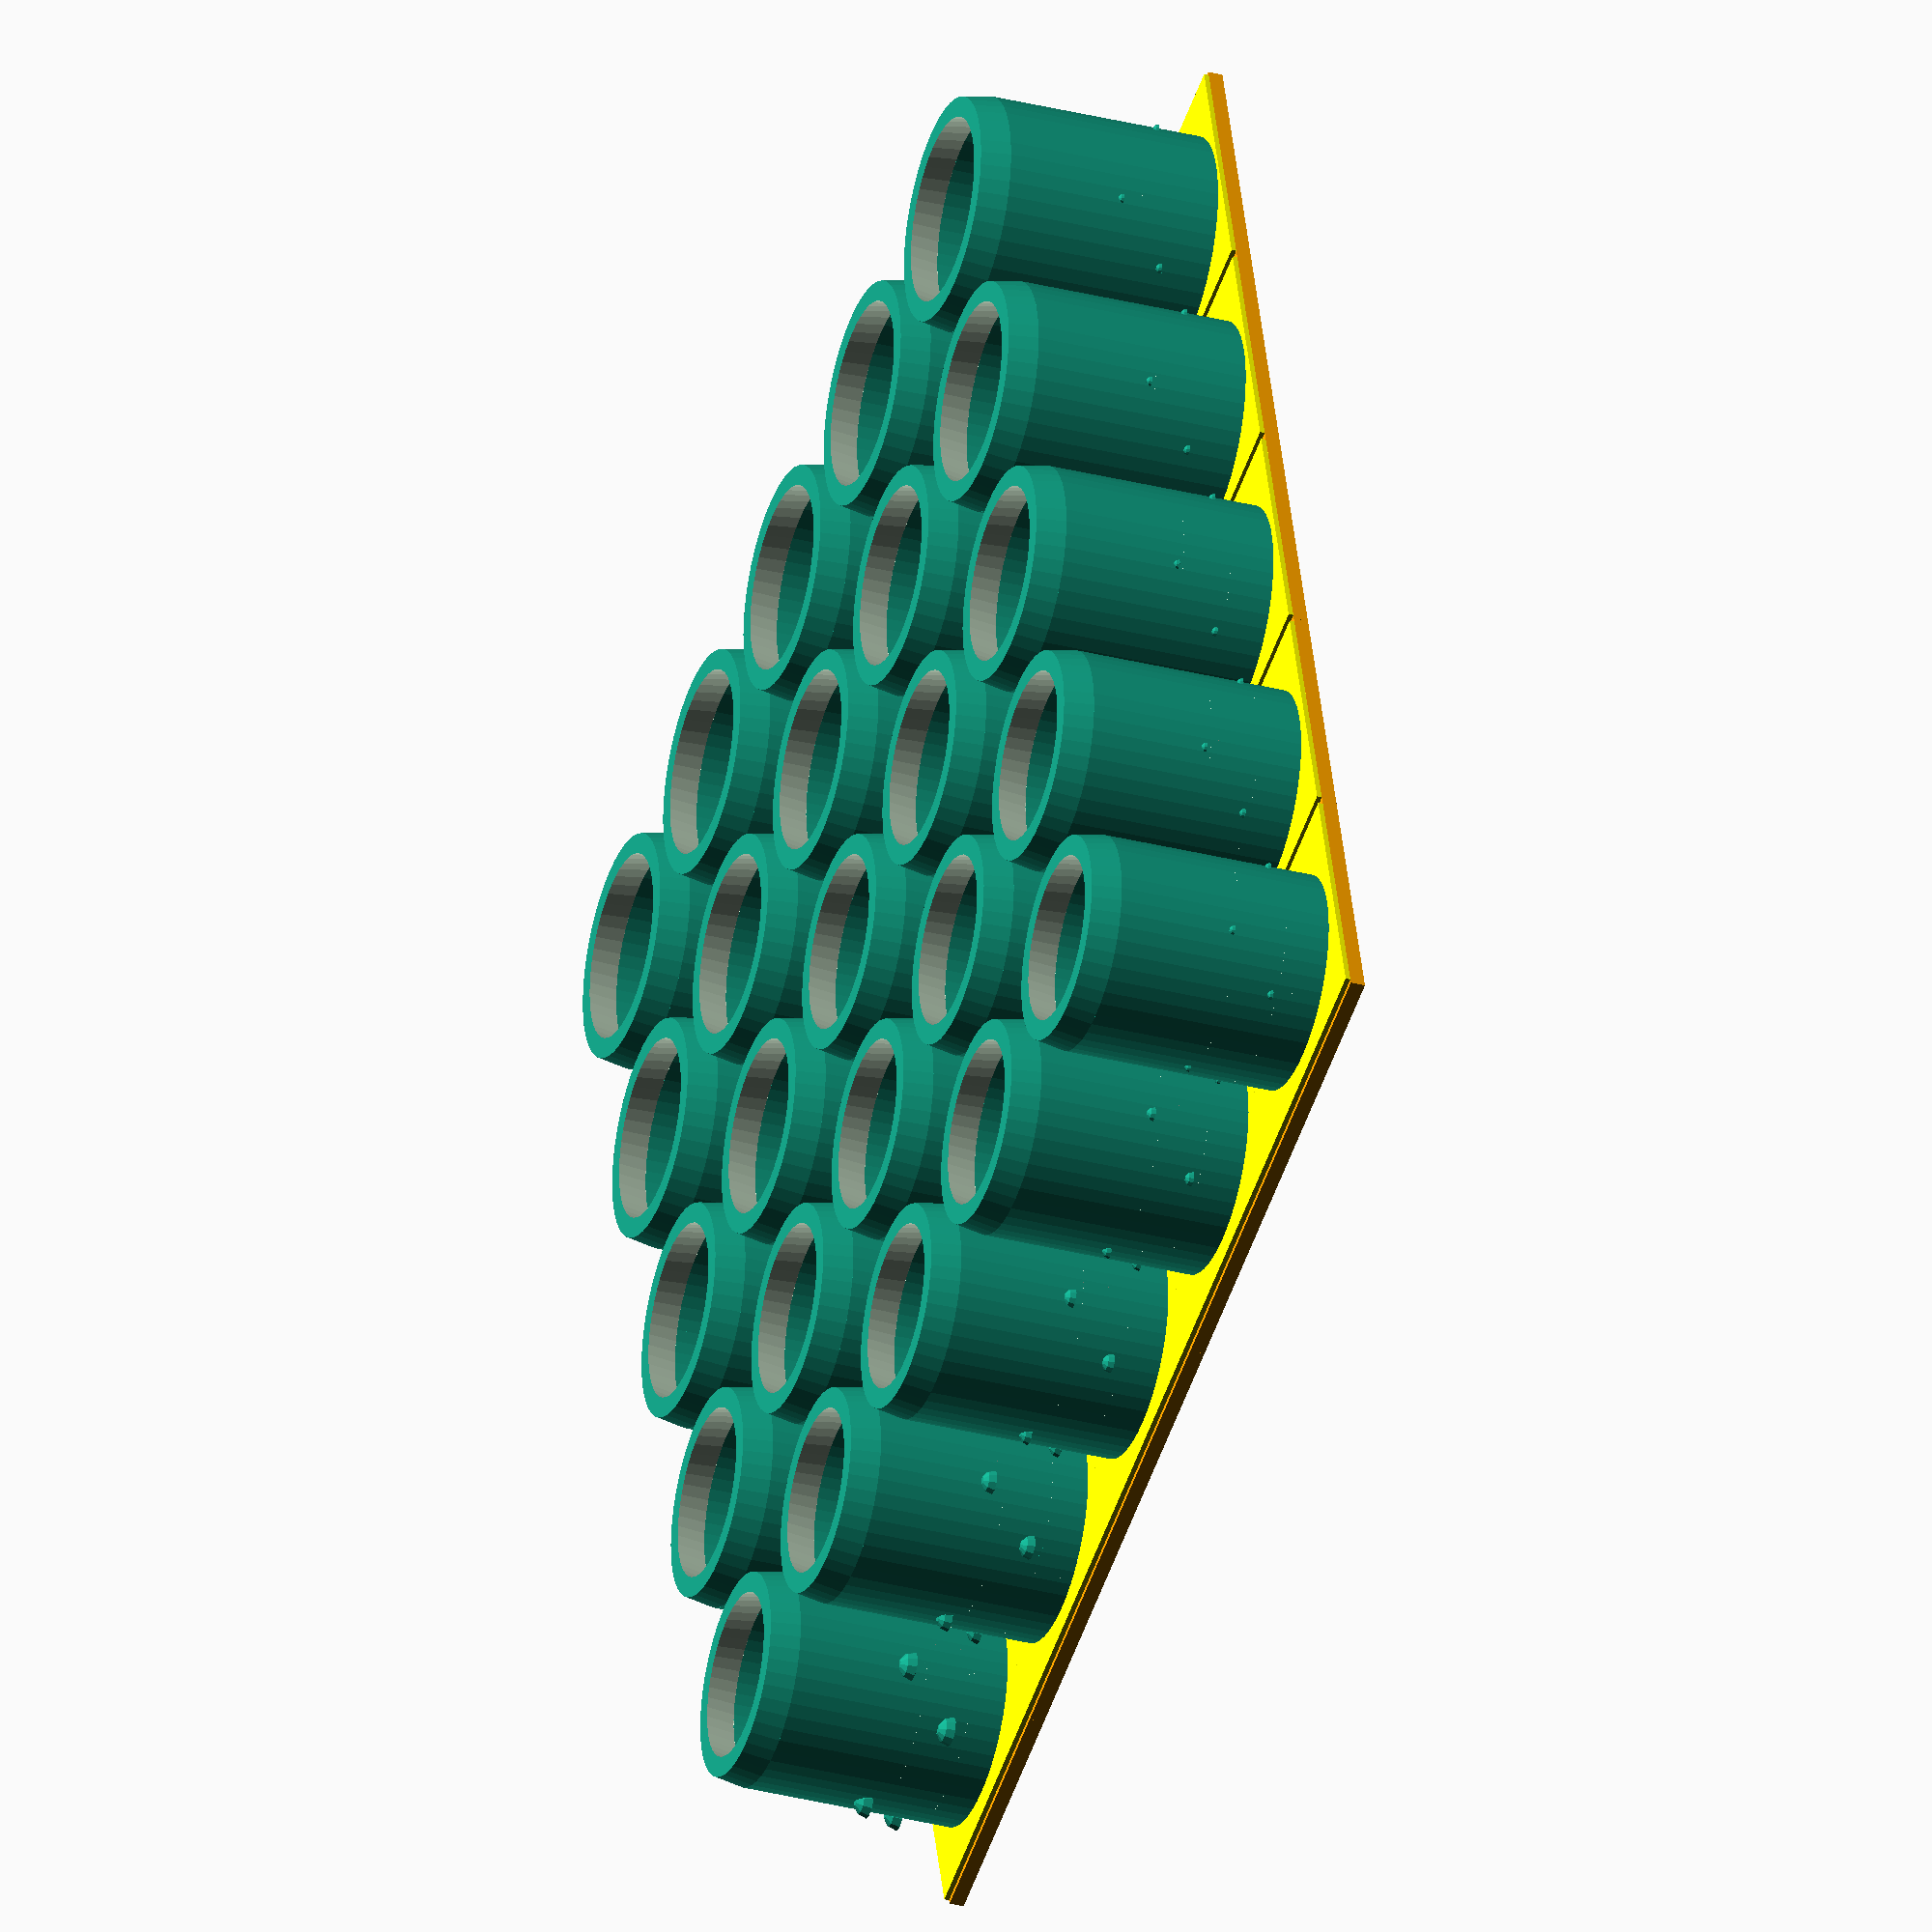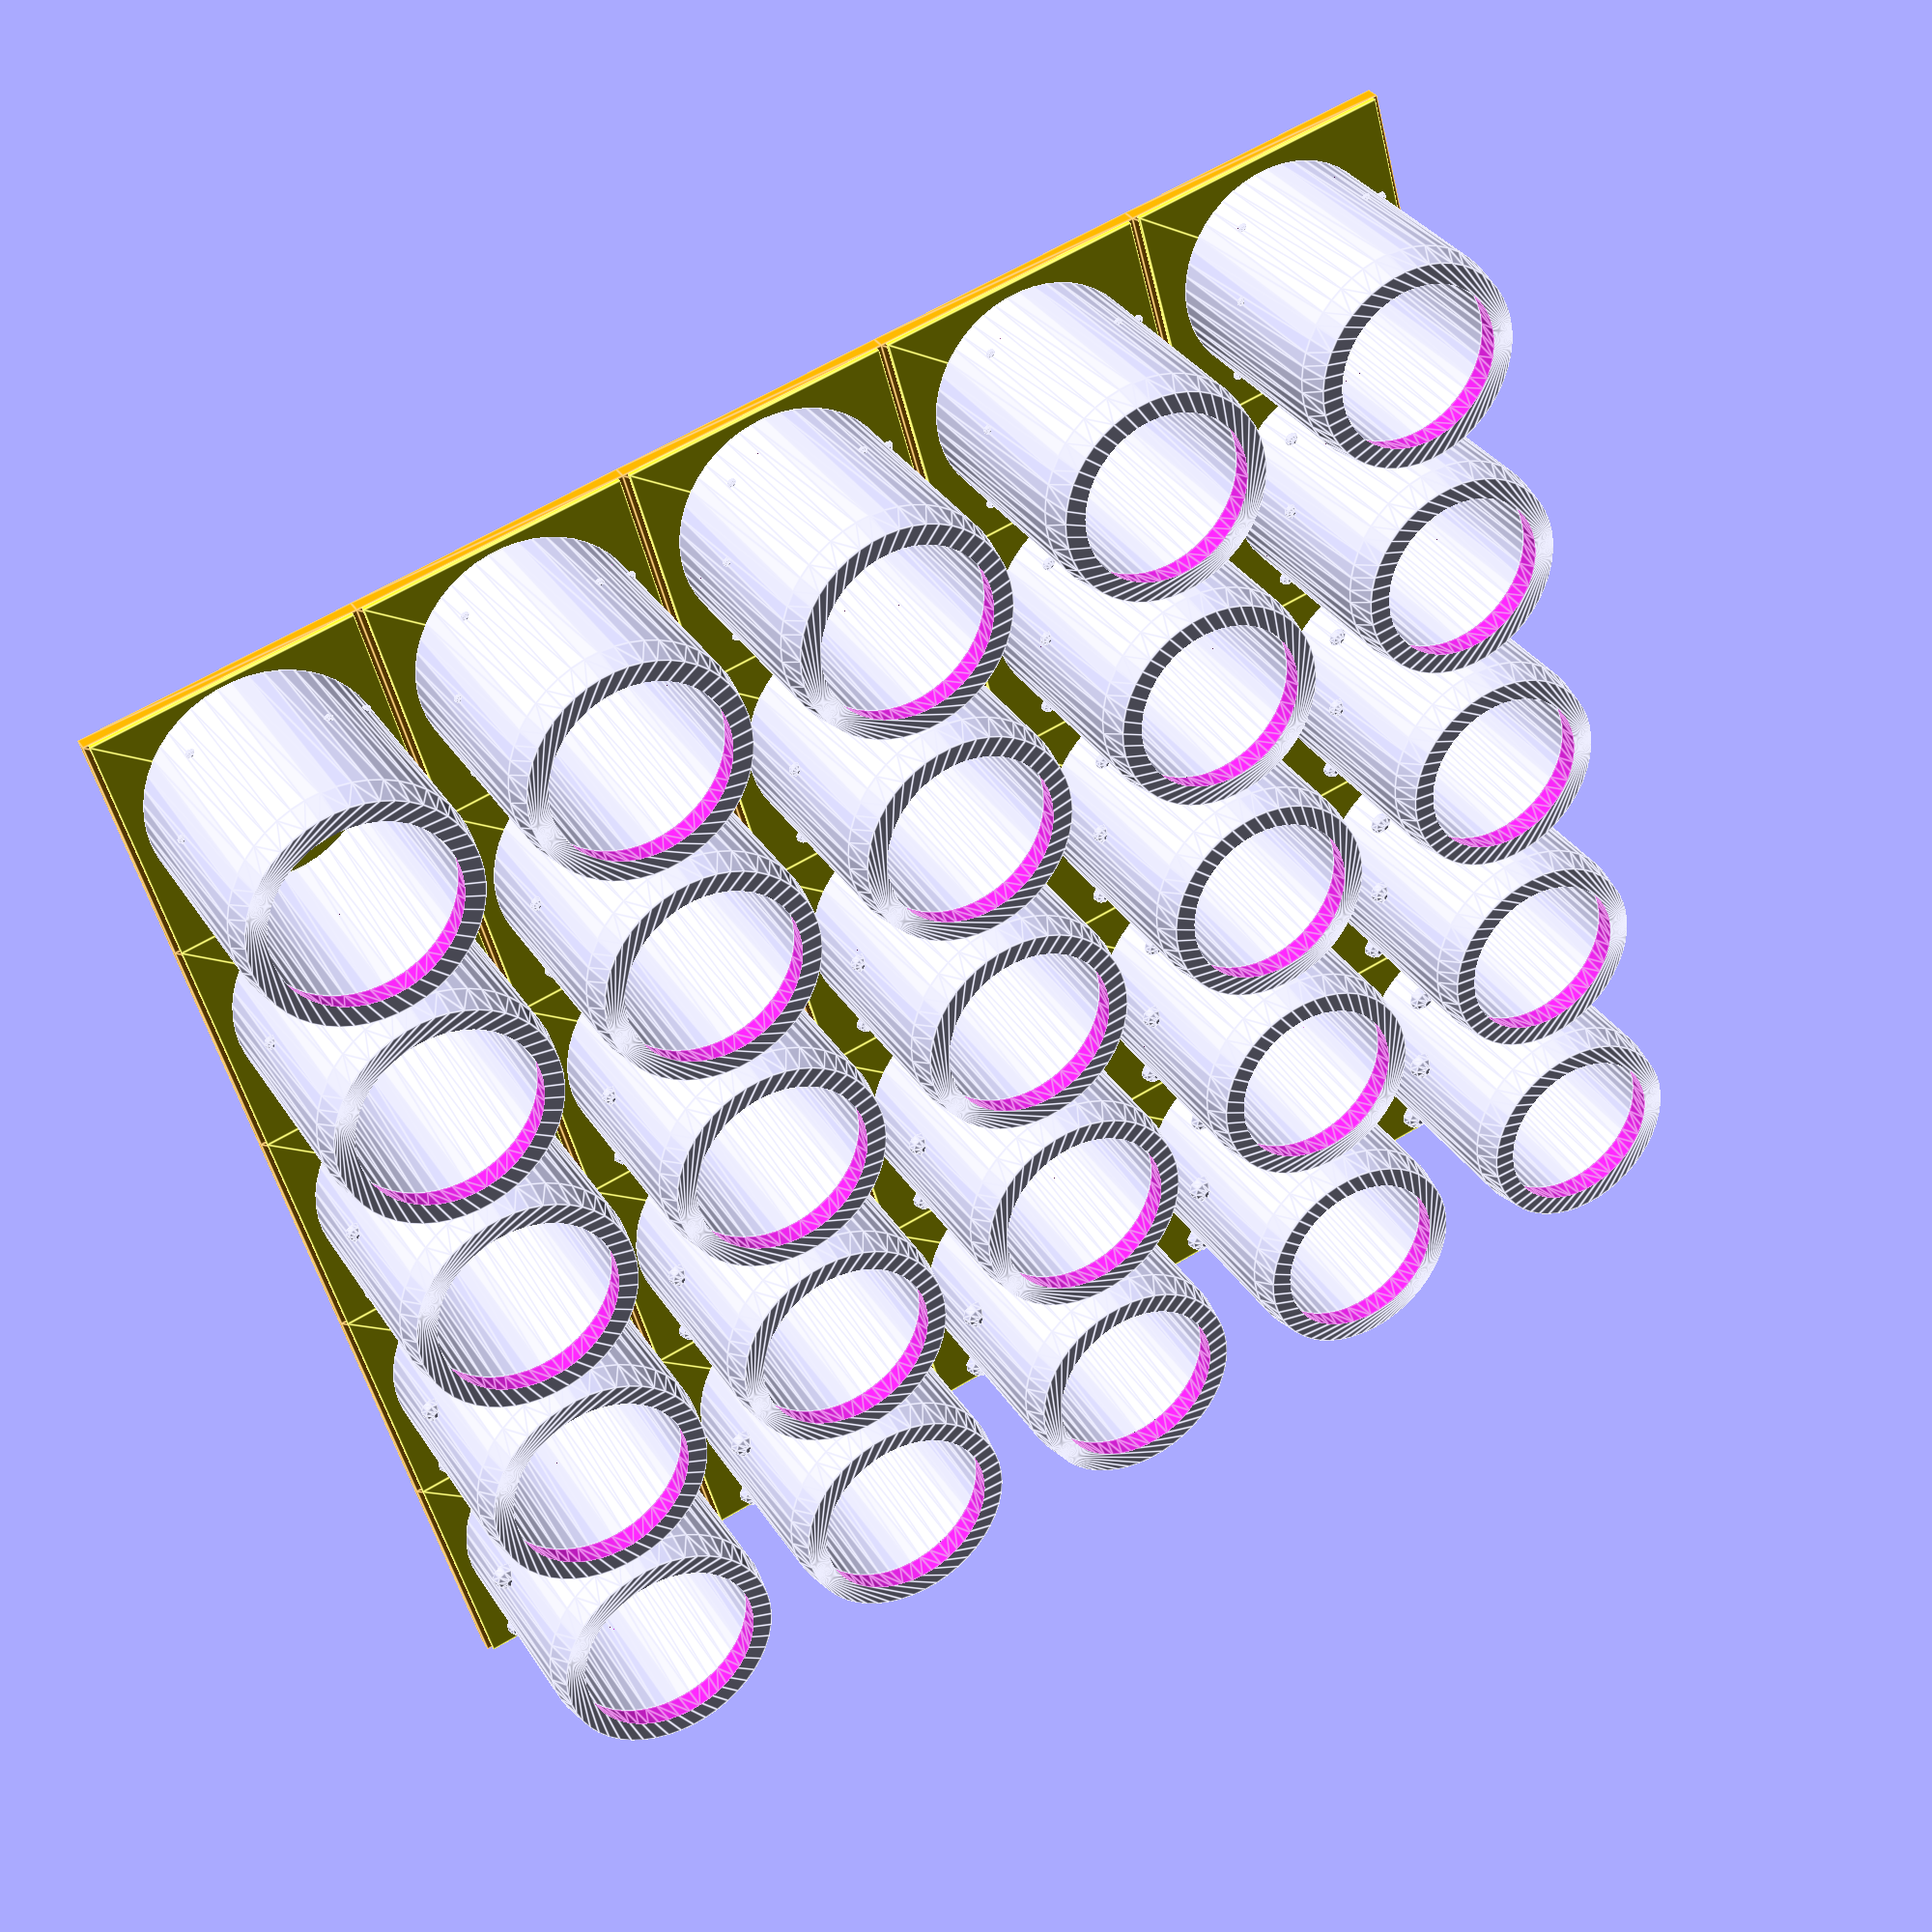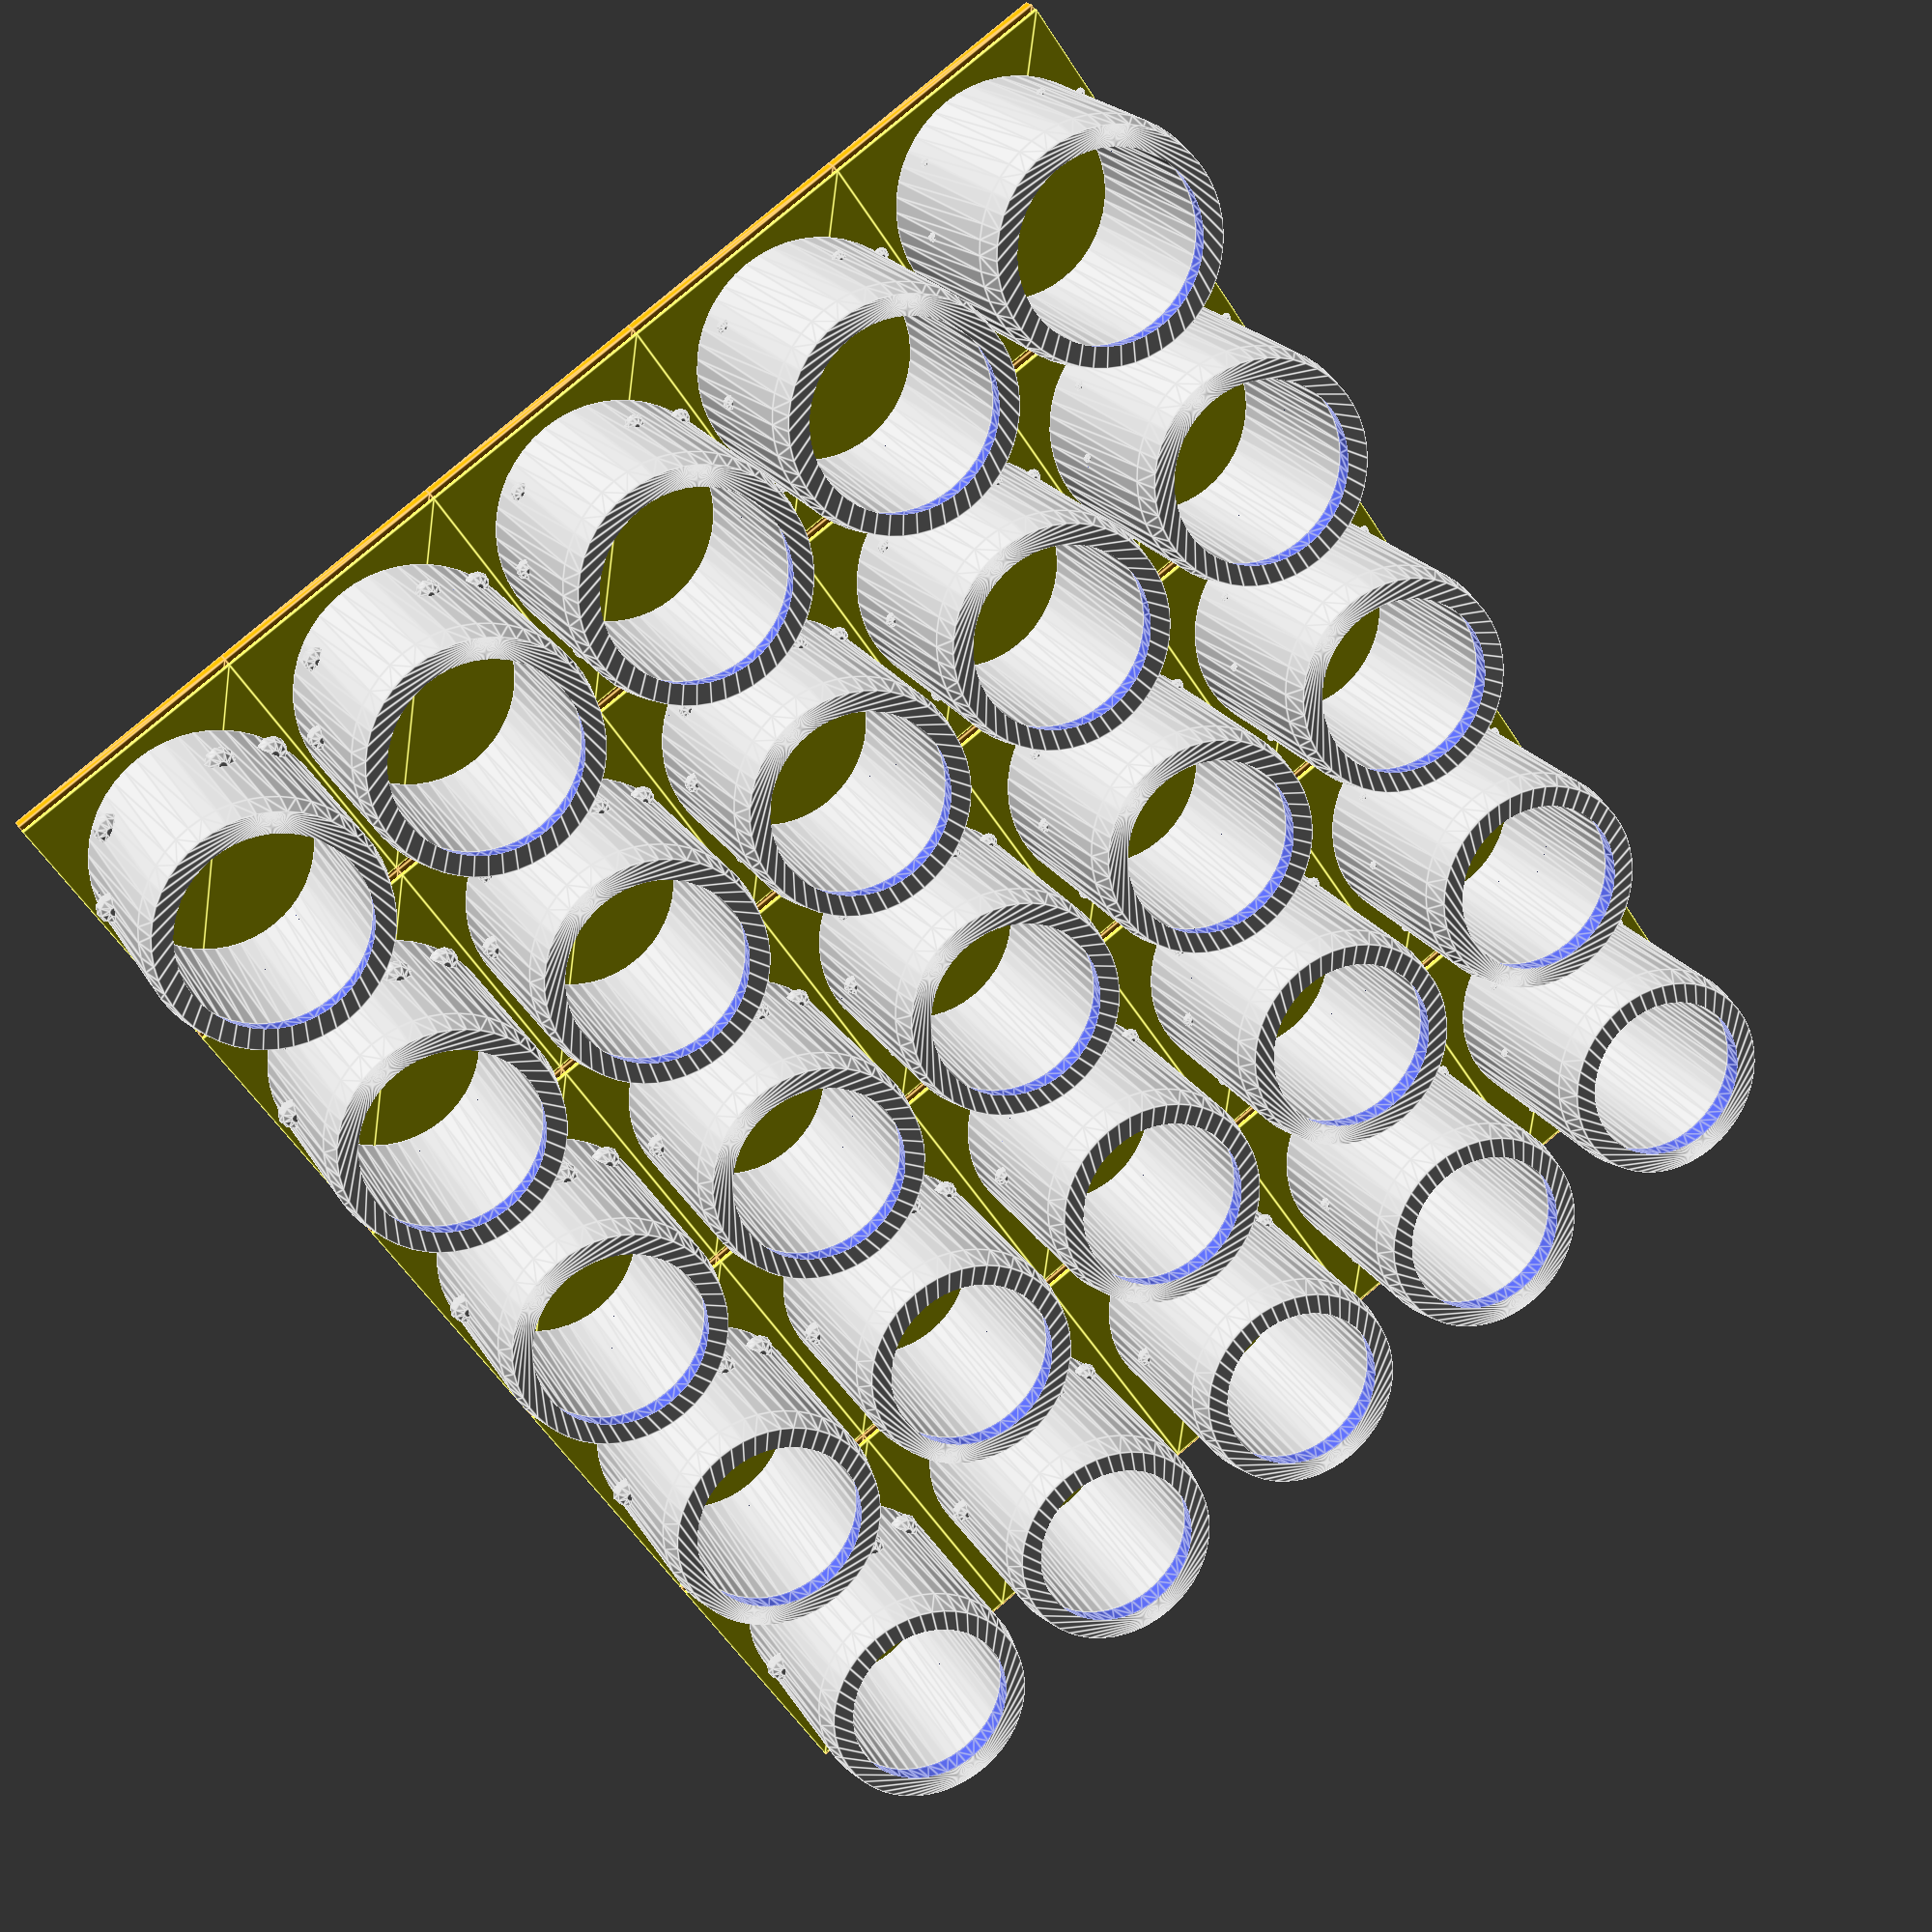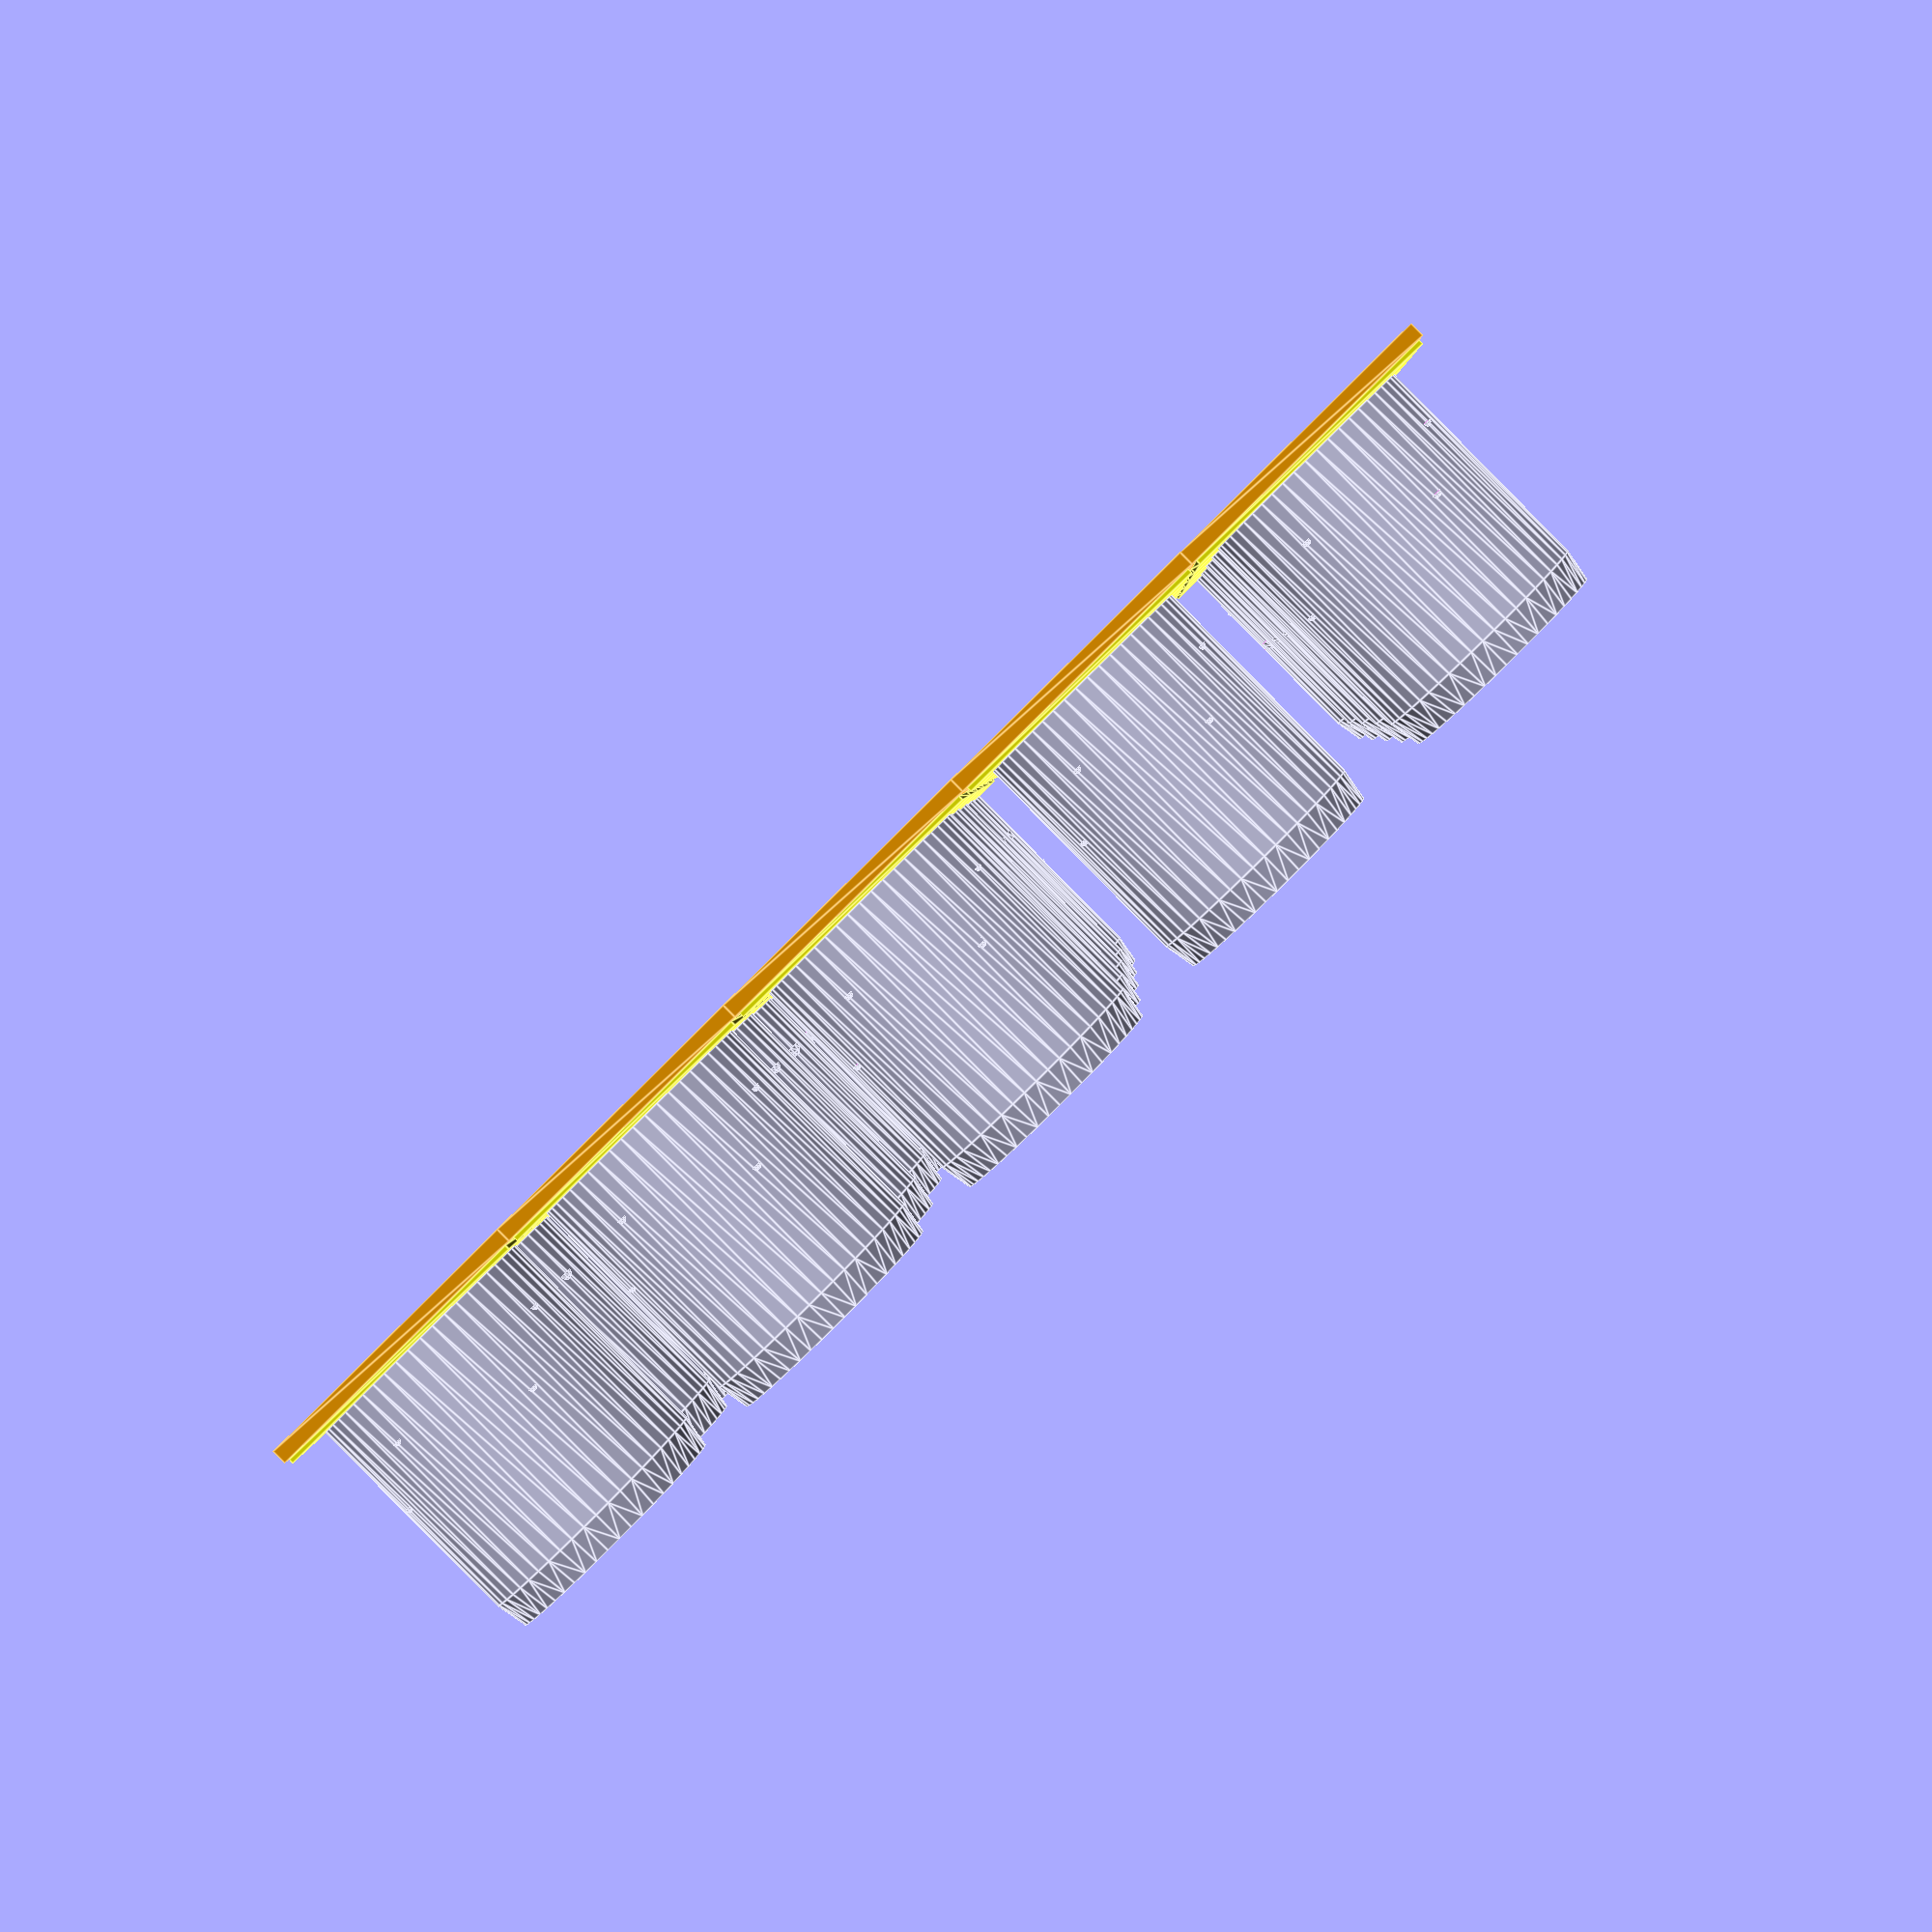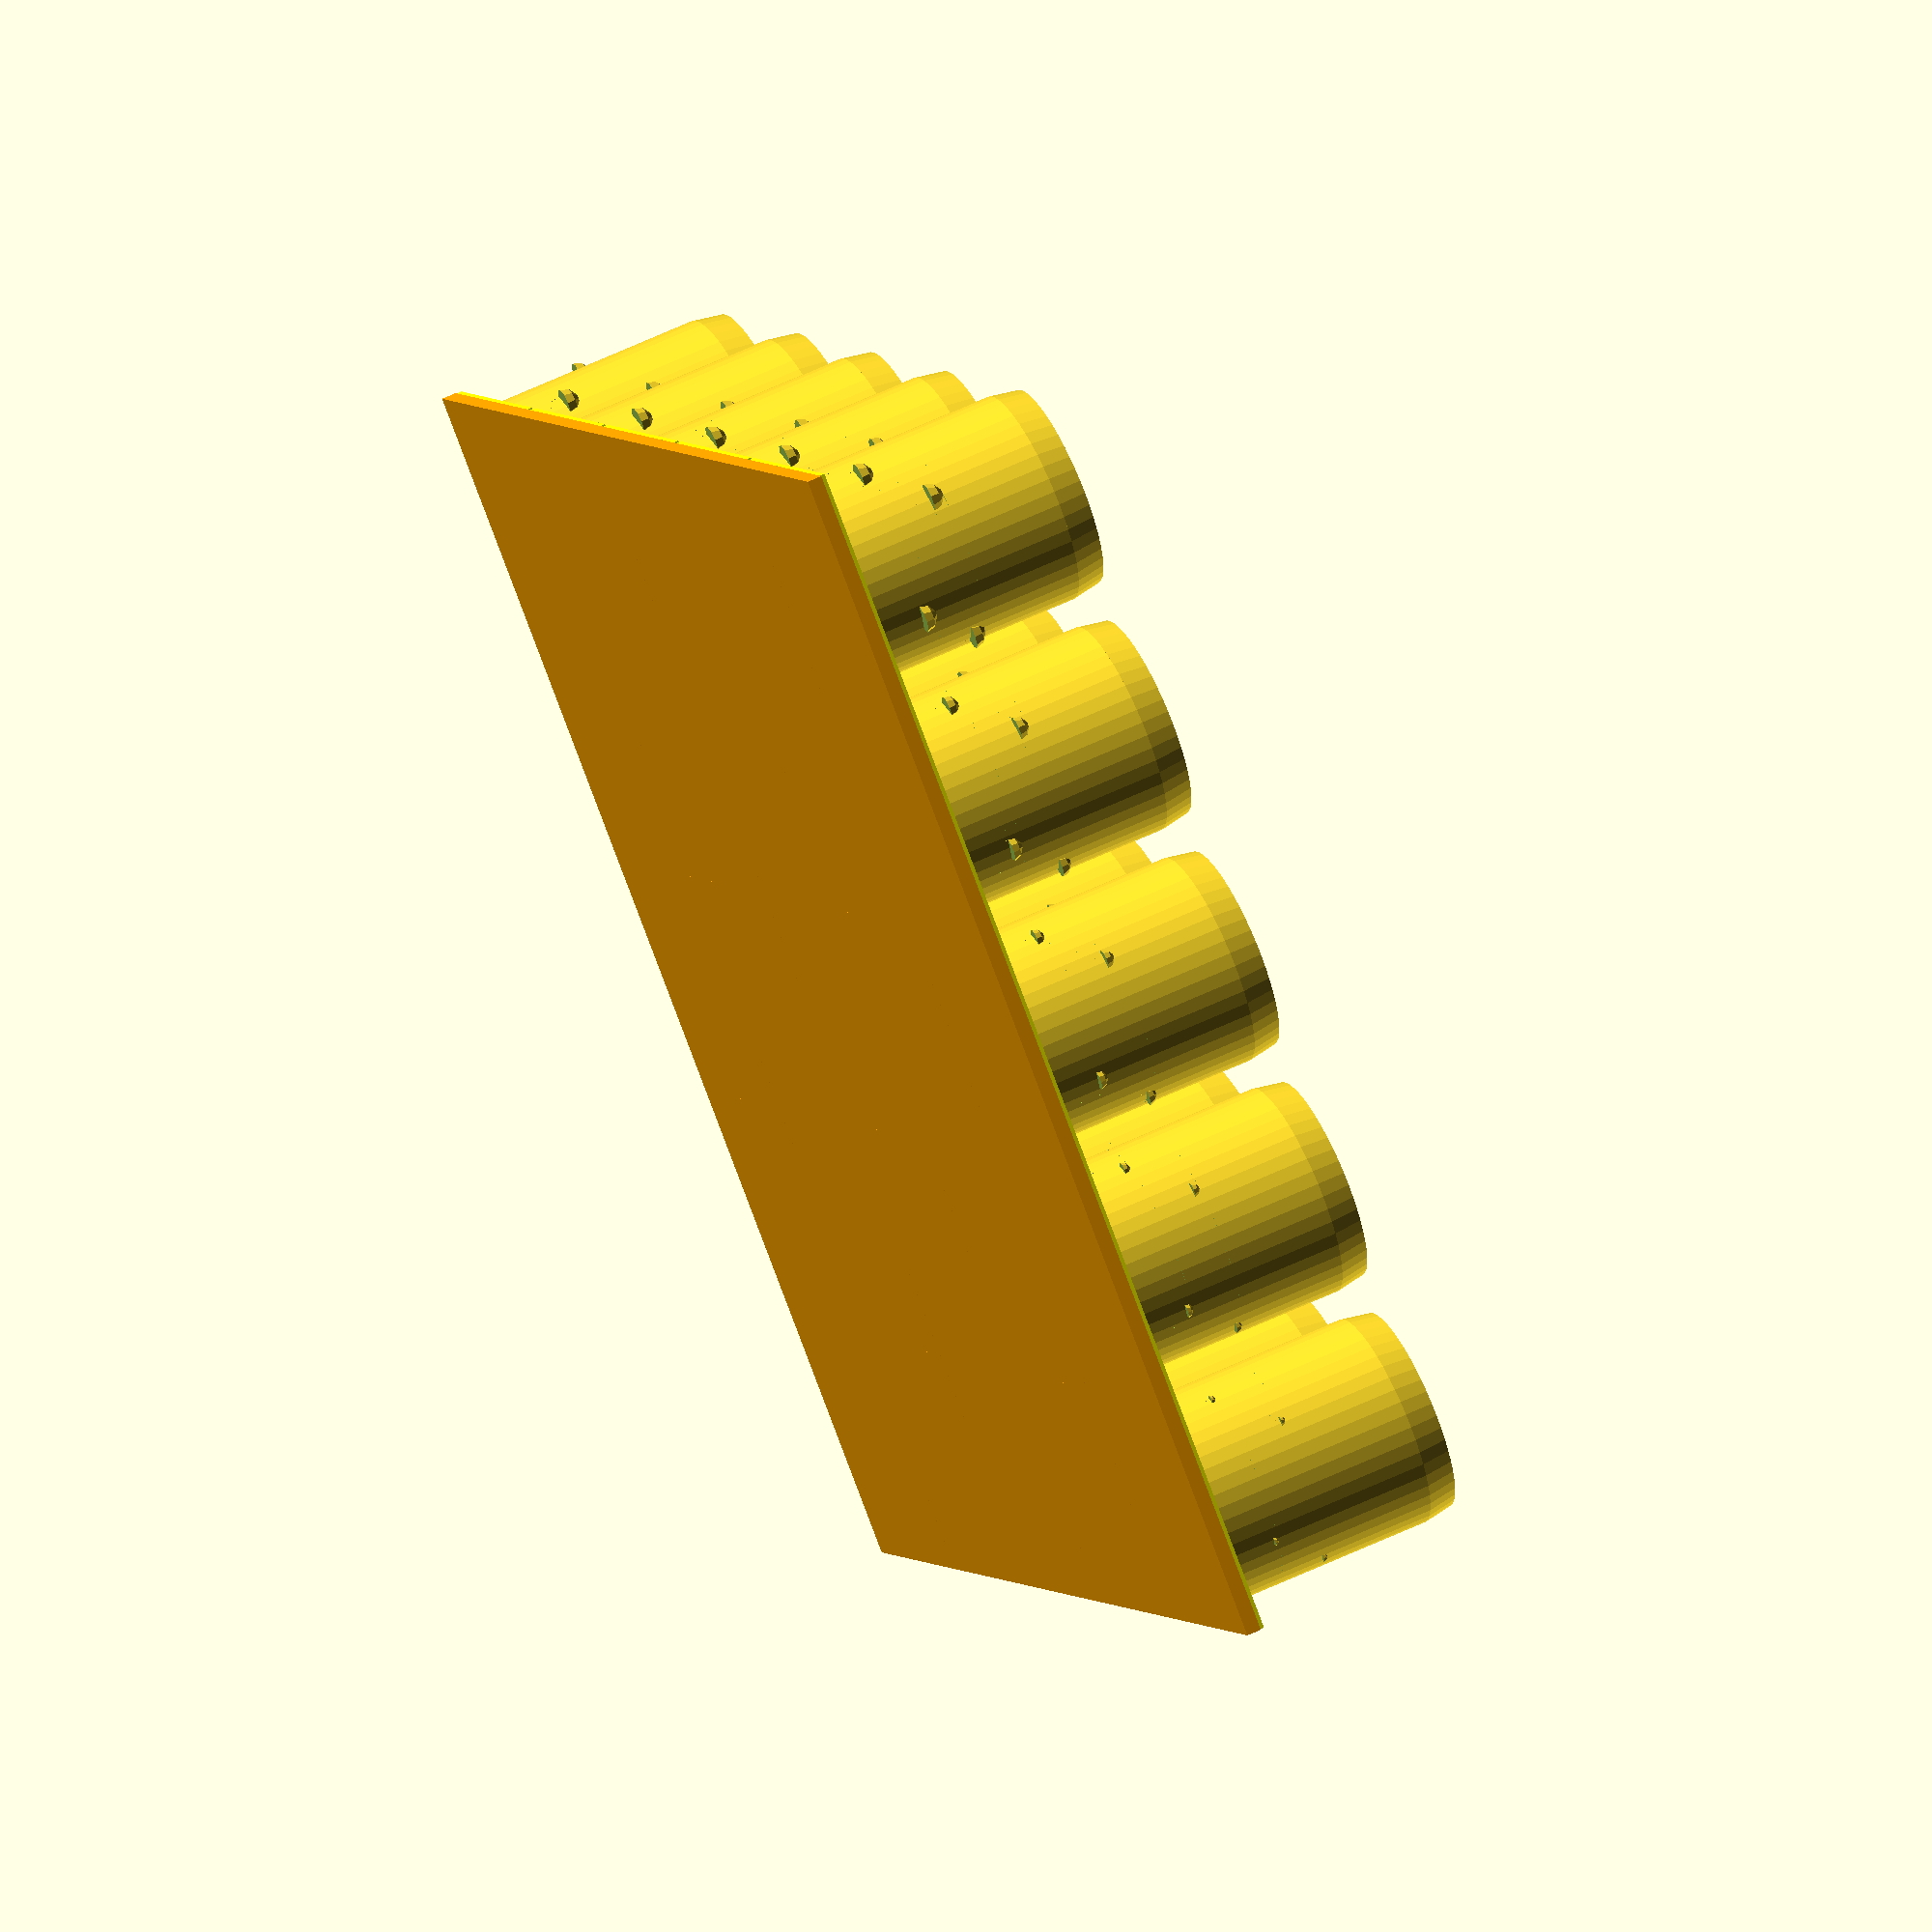
<openscad>
frame_tube_diameter = 5;
node_tube_diameter = 10;
tube_wall_thickness = 0.15;
connection_height = 5;
cone_height = 0.6;
connection_wall_thickness = 0.41;
connection_floor_thickness = 0.0;
strip_thickness = 0.3;
strip_element_thickness = 0.4;
ground_strip_element_thickness = 0.7;
strip_element_distance = 0.2;
connector_count = 6;
connector_diameter_adjust = -0.1;
generate_fixtures = true;
fixture_diameter = 0.4;
fixture_count_in_row = 4;
fixture_row_angle = [30,60];
fixture_first_row_distance = 1;
fixture_rows_distance = 1;
// roof=234+115; // for 5 // look at faces section
roof = 197+215; // for 6
side=404;
sphere_part = 5/9;

$fn=50;
tube_diameter = frame_tube_diameter + connector_diameter_adjust;
node_tube_radius = node_tube_diameter / 2;
connection_diameter = tube_diameter - tube_wall_thickness * 2;
strip_length = connector_count * tube_diameter;
strip_width = frame_tube_diameter;
a_bit = $preview ? 0.001 : 0;

r = side / 2 / sin(360 / connector_count / 2);
echo(roof=roof, side=side, r=r);
assert(roof > r, "Roof should be longer than radius. Please double/triple check roof and side values");
angle = acos(r/roof);

node_tube_clean_radius = node_tube_radius - strip_element_thickness;
pivot_center = node_tube_clean_radius / sin(angle);
big_base = node_tube_clean_radius * 2 * tan(360 / connector_count / 2);
normal_side_angle = (connector_count - 2) / connector_count * 180;
rotation_angle = adj_angle(angle, angle, normal_side_angle);

echo(angle=angle);
echo(rotation_angle=rotation_angle);
echo(pivot_center=pivot_center);
echo(big_base=big_base);

//ground_connector_5();
connectors_test();
//connector();

module connectors_test() {
    normal_side_angle = 90;
    big_base = node_tube_clean_radius + 1;
    rotation_angle = 0;

    echo(angle=angle);
    echo(rotation_angle=rotation_angle);
    echo(pivot_center=pivot_center);
    echo(big_base=big_base);

    for (d = [-2:2], f = [-2:2]) {
        fixture = fixture_diameter + 0.1 * f;
        connection = connection_diameter + 0.1 * d;
        
        translate([big_base * d, strip_width * f, 0])
        connector_element(rotation_angle, rotation_angle, big_base, fixture_diameter = fixture, connection_diameter = connection);
    }
}

module connector() {
    r = side / 2 / sin(360 / connector_count / 2);
    assert(roof > r, "Roof should be longer than radius. Please double/triple check roof and side values");
    angle = acos(r/roof);

    normal_side_angle = (connector_count - 2) / connector_count * 180;
    big_base = node_tube_clean_radius * 2 * tan(180 / 6);
    rotation_angle = adj_angle(angle, angle, normal_side_angle);

    echo(angle=angle);
    echo(rotation_angle=rotation_angle);
    echo(pivot_center=pivot_center);
    echo(big_base=big_base);

    connector_element(0, rotation_angle, big_base, clip = "left")
    connector_element(rotation_angle, rotation_angle, big_base)
    connector_element(rotation_angle, rotation_angle, big_base)
    connector_element(rotation_angle, rotation_angle, big_base)
    connector_element(rotation_angle, rotation_angle, big_base)
    connector_element(rotation_angle, 0, big_base, clip = "right");
}

module ground_connector_5() {
    r = side / 2 / sin(360 / 6 / 2);
    assert(roof > r, "Roof should be longer than radius. Please double/triple check roof and side values");
    angle = acos(r/roof);
    echo(angle_for_ground=angle);

    normal_side_angle = 120;
    ground_angle = -2.5;//90 - 180 * sphere_part;
    big_base = node_tube_clean_radius * 2 * tan(180 / 6);
    ground_base = 2 * big_base * cos(30);
    rotation_angle = adj_angle(angle, angle, normal_side_angle);
    echo(angle=angle);
    echo(rotation_angle=rotation_angle);
    echo(pivot_center=pivot_center);
    echo(big_base=big_base);
    echo(ground_angle=ground_angle);

    connector_element(0, rotation_angle, big_base, clip = "left")
    connector_element(rotation_angle, rotation_angle, big_base)
    connector_element(rotation_angle, adj_angle(angle, ground_angle, normal_side_angle), big_base)
    connector_element(adj_angle(ground_angle, angle, 90), adj_angle(ground_angle, angle, 90), ground_base, thickness=ground_strip_element_thickness)
    connector_element(adj_angle(angle, ground_angle, normal_side_angle), rotation_angle, big_base)
    connector_element(rotation_angle, 0, big_base, clip = "right");
}

function adj_angle(face_angle, next_face_angle, angle_between_faces) =
    let(vertical_strip_width = 10, // any value. It just helps calculating
        face_width = vertical_strip_width / cos(face_angle),
        next_face_width = vertical_strip_width / cos(next_face_angle),
        face_distance = face_width * sin(face_angle),
        next_face_distance = next_face_width * sin(next_face_angle),
        next_face_rotation = angle_between_faces - 90, // againgst 90 degrees
        remaining_face_distance = face_distance - next_face_distance * sin(next_face_rotation),
        remaining_next_face_distance = next_face_distance * cos(next_face_rotation),
        big_base_diff = remaining_next_face_distance - remaining_face_distance * tan(next_face_rotation),
        angle = atan(big_base_diff / face_width))
//    echo()
//    echo(vertical_strip_width=vertical_strip_width)
//    echo(face_width=face_width)
//    echo(next_face_width=next_face_width)
//    echo(face_distance=face_distance)
//    echo(next_face_distance=next_face_distance)
//    echo(next_face_rotation=next_face_rotation)
//    echo(remaining_face_distance=remaining_face_distance)
//    echo(remaining_next_face_distance=remaining_next_face_distance)
//    echo(big_base_diff=big_base_diff)
//    echo(angle=angle)
    angle;

module connector_element(angle_left, angle_right, big_base, draw = true, clip, thickness=strip_element_thickness, fixture_diameter = fixture_diameter, connection_diameter = connection_diameter) {
    if (draw) {
        small_base_left_diff= strip_width * tan(angle_left);
        small_base_right_diff = strip_width * tan(angle_right);

        big_base_left = clip == "left" ? 0 : big_base / 2;
        big_base_right = clip == "right" ? 0 : big_base / 2;

        small_base_left = big_base_left - small_base_left_diff;
        small_base_right = big_base_right - small_base_right_diff;
        
        rotate([0,0, -angle_left])
        translate([small_base_left + small_base_right, 0, 0]) 
        rotate([0,0, -angle_right])
        children();
        
        rotate([0,0, -angle_left])
        translate([small_base_left, 0, 0])
        connector_element_itself(small_base_left, big_base_left, big_base_right, small_base_right, thickness, fixture_diameter, connection_diameter);
    } else {
        children();
    }
}    

module connector_element_itself(small_base_left, big_base_left, big_base_right, small_base_right, thickness, fixture_diameter, connection_diameter) {
    clip_left = small_base_left == 0 && big_base_left == 0;
    clip_right = small_base_right == 0 && big_base_right == 0;
    
    connector_base(small_base_left, big_base_left, big_base_right, small_base_right, thickness);
    translate([0, frame_tube_diameter / 2, thickness - a_bit])
        tube_with_floor(height = connection_height - cone_height + a_bit, thickness = connection_wall_thickness, floor_thickness = connection_floor_thickness)
        clip(clip_left, clip_right)
        circle(d=connection_diameter);
    
    cone_angle = 10;
    cone_offset = cone_height * tan(cone_angle);
    translate([0, frame_tube_diameter / 2, thickness + connection_height - cone_height - a_bit])
        difference() {
            hull() {
                linear_extrude(a_bit)
                    clip(clip_left, clip_right)
                    circle(d=connection_diameter);
                translate([0,0,cone_height])
                    linear_extrude(a_bit)
                    clip(clip_left, clip_right)
                    offset(-cone_offset)
                    circle(d=connection_diameter);
            }
            hull() {
                translate([0,0,-a_bit])
                    linear_extrude(a_bit + a_bit)
                    offset(-connection_wall_thickness)
                    clip(clip_left, clip_right)
                    circle(d=connection_diameter);
                translate([0,0,cone_height + a_bit])
                    linear_extrude(a_bit)
                    offset(-connection_wall_thickness)
                    clip(clip_left, clip_right)
                    offset(-cone_offset)
                    circle(d=connection_diameter);
                }
        }
    // render() // remove render artifacts
    translate([0, frame_tube_diameter / 2, thickness + fixture_first_row_distance + a_bit])
    clip_volume(clip_left, clip_right)
    add_fixtures(connection_diameter, fixture_diameter);
}

module add_fixtures(connection_diameter, fixture_diameter) {
    if (generate_fixtures) {
        for (row=[0:len(fixture_row_angle)-1]) {
            for (i=[1:fixture_count_in_row]) {
                rotate([0,0,fixture_row_angle[row] + i * 90])
                translate([0, -connection_diameter / 2, fixture_rows_distance * row])
                fixture(fixture_diameter);
            }
        }
    }
}

module fixture(fixture_diameter) {
    difference() {
        sphere(d=fixture_diameter, $fn=10);
        translate([0,0, -fixture_diameter]) cube(fixture_diameter * 2, center=true);
        translate([0, connection_diameter / 2 + 0.1, -fixture_diameter / 2]) cylinder(d=connection_diameter, h=fixture_diameter);
    }
}

module clip(clip_left, clip_right) {
    difference() {
        children();
        if (clip_left) {
            translate([-connection_diameter, -connection_diameter / 2, 0])
            square(connection_diameter);
        } else if (clip_right) {
            translate([0, -connection_diameter / 2, 0])
            square(connection_diameter);
        }
    }
}

module clip_volume(clip_left, clip_right) {
    difference() {
        children();
        if (clip_left) {
            translate([-connection_diameter*2 - a_bit, -connection_diameter, -a_bit])
            cube(connection_diameter*2);
        } else if (clip_right) {
            translate([a_bit, -connection_diameter, -a_bit])
            cube(connection_diameter*2);
        }
    }
}

module connector_base(small_base_left, big_base_left, big_base_right, small_base_right, thickness) {
    color("orange")
    linear_extrude(strip_thickness)
        polygon([[small_base_right, 0], [big_base_right, strip_width], [-big_base_left, strip_width], [-small_base_left, 0]]);
    element_small_base_left = max(0, small_base_left - strip_element_distance / 2);
    element_big_base_left = max(0, big_base_left - strip_element_distance / 2);
    element_small_base_right = max(0, small_base_right - strip_element_distance / 2);
    element_big_base_right = max(0, big_base_right - strip_element_distance / 2);
    color("Yellow")
    translate([0,0,strip_thickness])
    linear_extrude(thickness - strip_thickness)
        polygon([[element_small_base_right, 0], [element_big_base_right, strip_width], [-element_big_base_left, strip_width], [-element_small_base_left, 0]]);
}

module tube_with_floor(height, thickness, floor_thickness) {
    tube(height, thickness) children();
    linear_extrude(floor_thickness) children();
}

module tube(height, thickness) {
    linear_extrude(height) tube_profile(thickness) children();
}

module tube_profile(thickness) {
    difference() {
        children();
        offset(-thickness)
            children();
    }    
}
</openscad>
<views>
elev=212.5 azim=72.4 roll=109.7 proj=o view=solid
elev=146.7 azim=344.9 roll=207.6 proj=p view=edges
elev=340.0 azim=235.3 roll=338.6 proj=p view=edges
elev=88.7 azim=357.7 roll=224.7 proj=p view=edges
elev=300.2 azim=53.4 roll=244.0 proj=o view=solid
</views>
